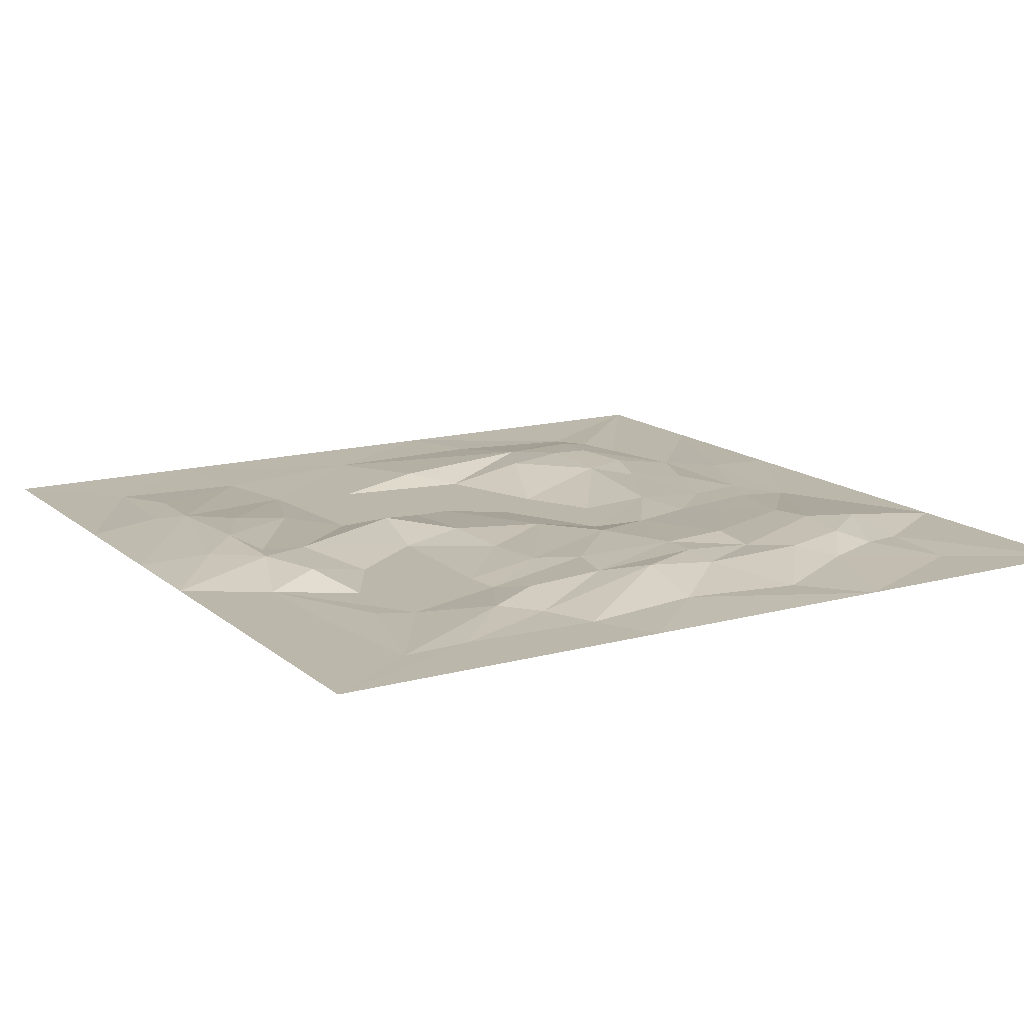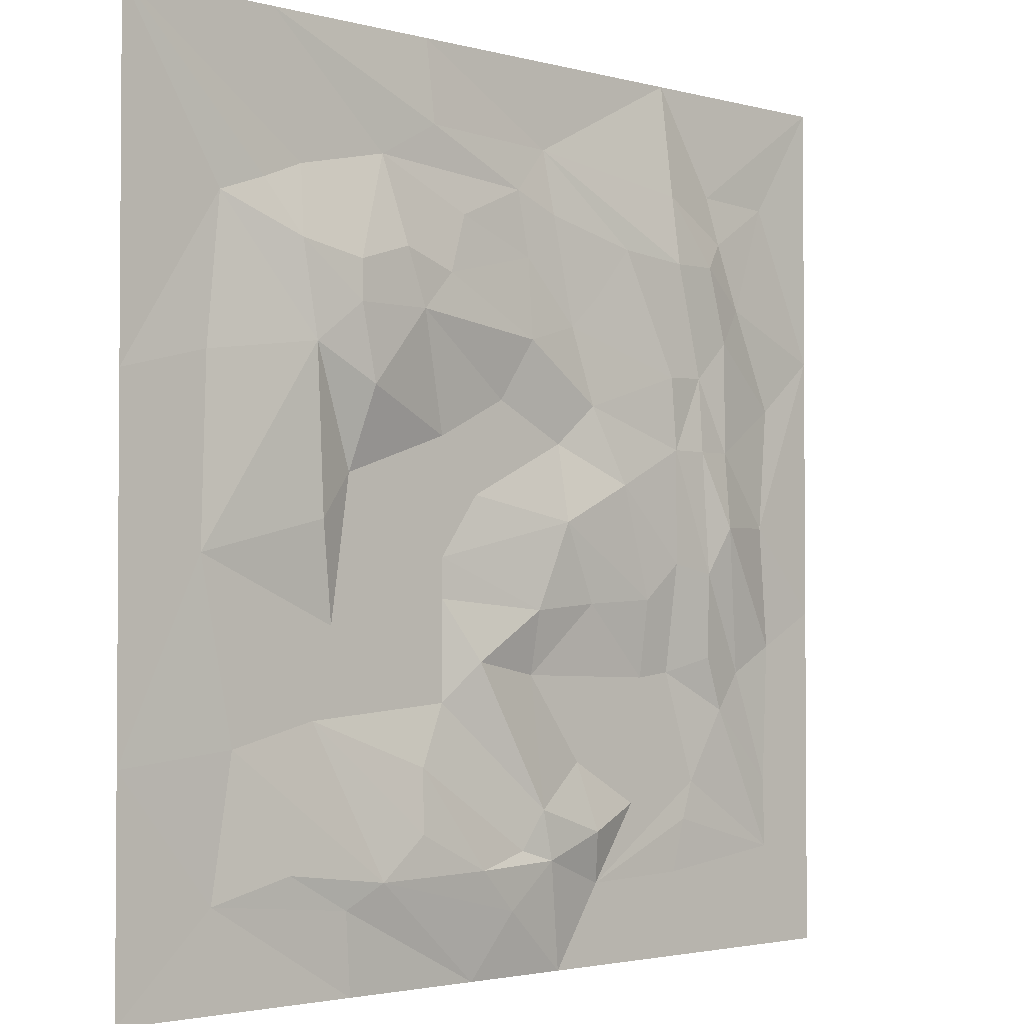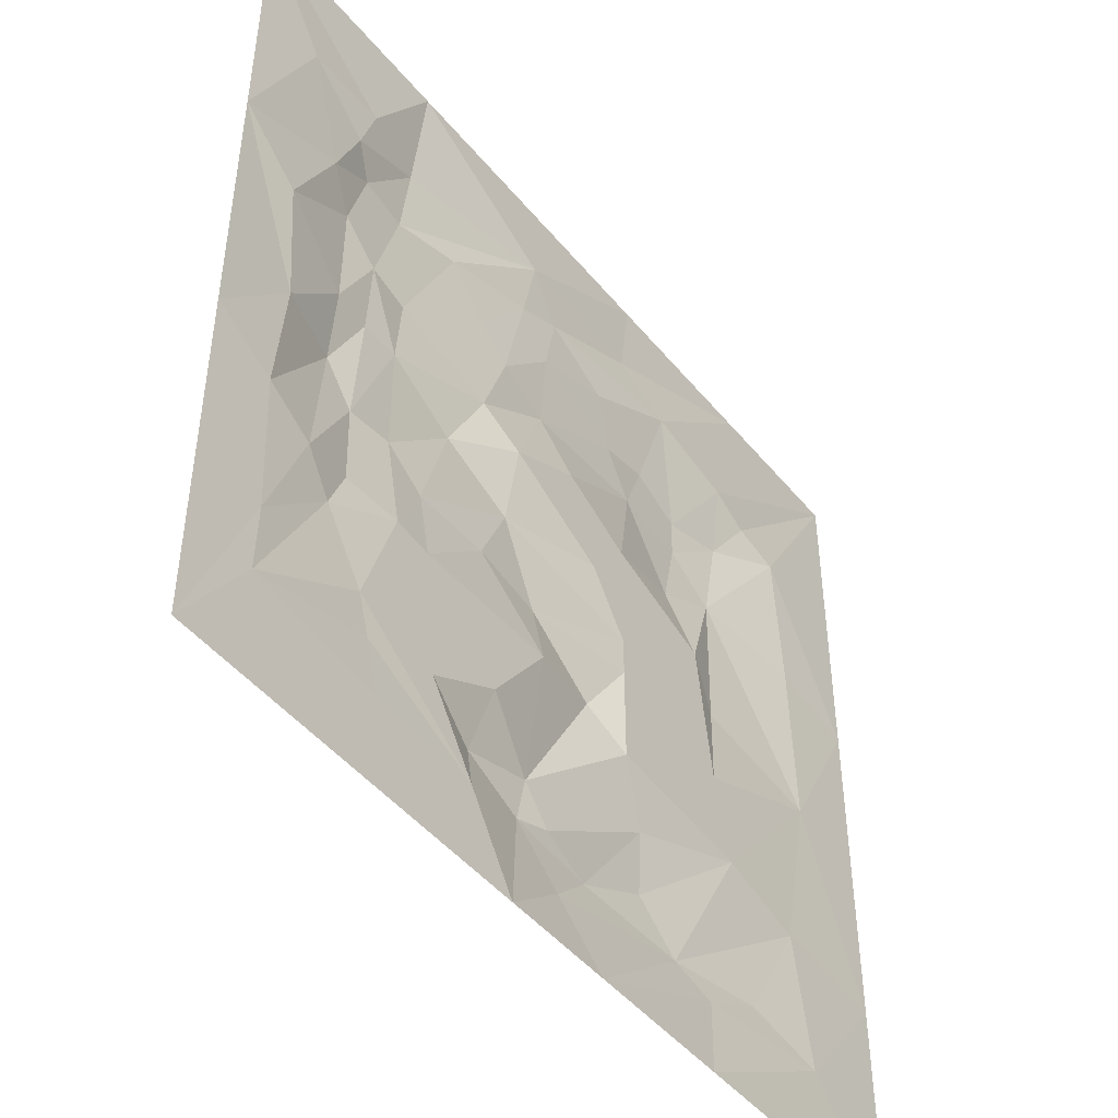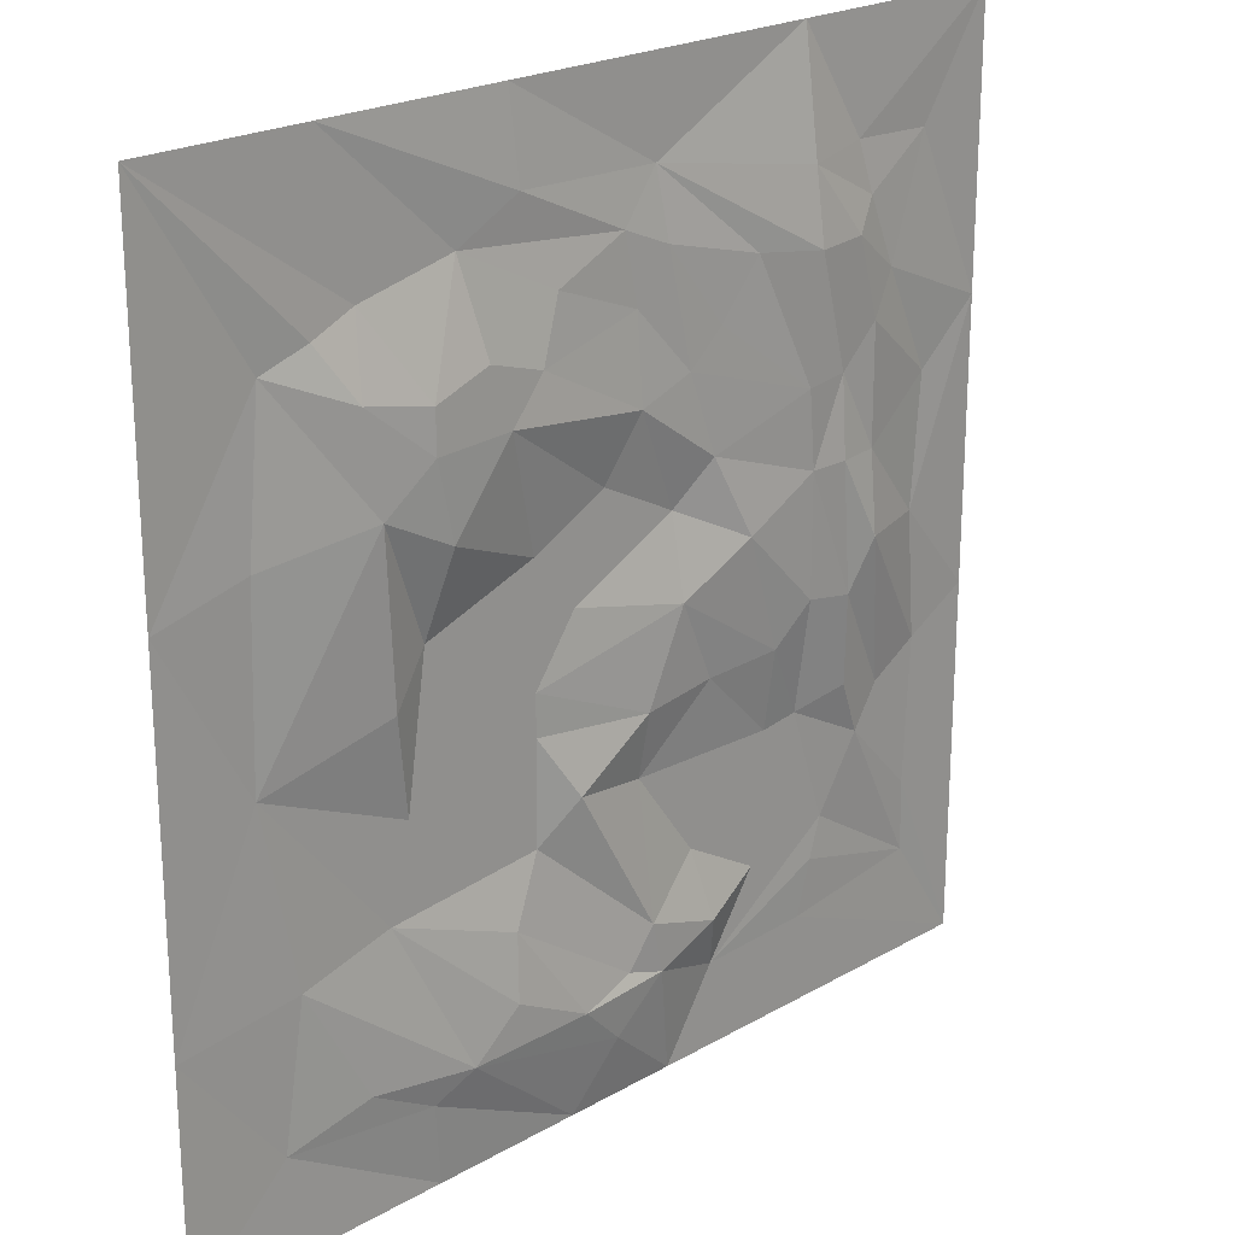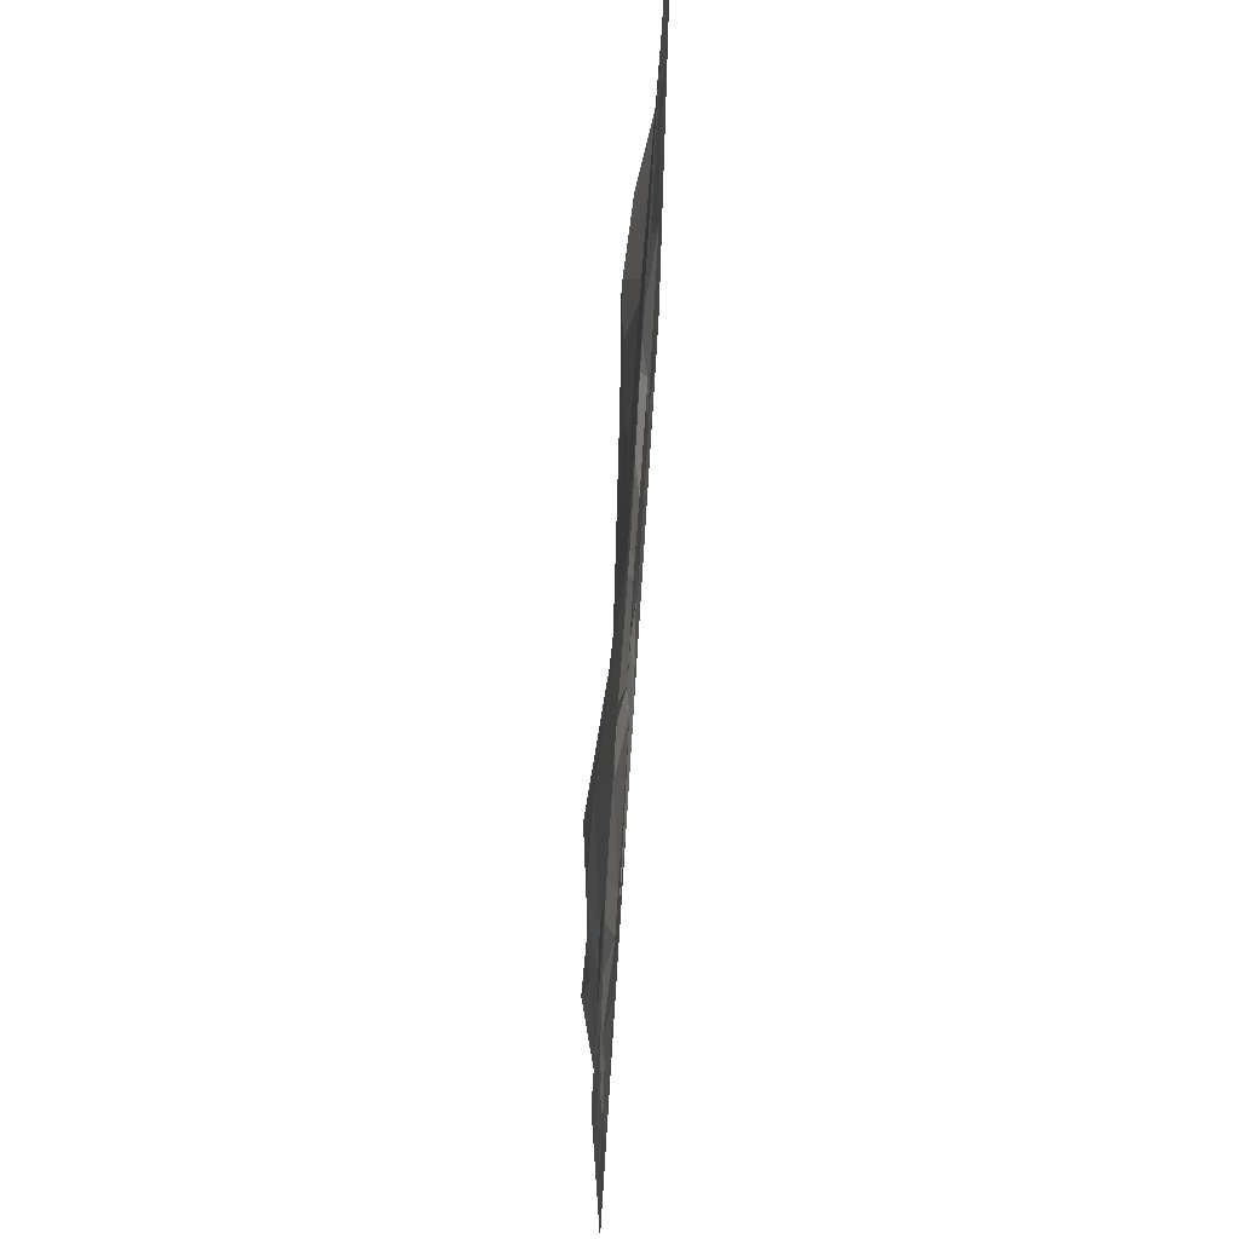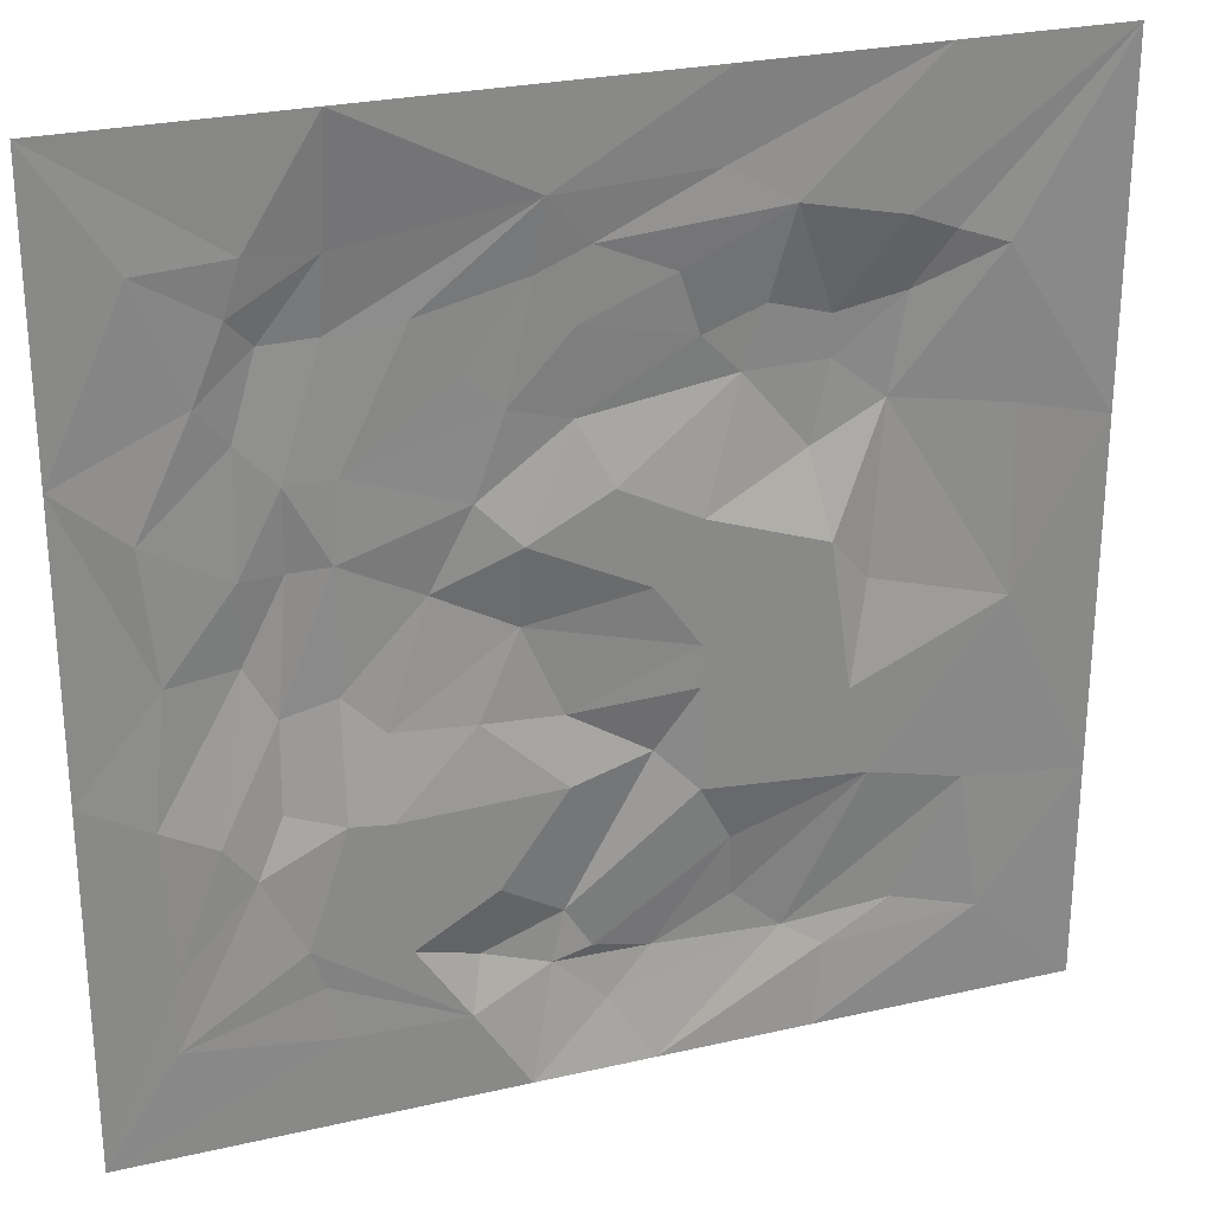
<metadata>
{"format":"obj","ext":"obj","renderer":"f3d","projection":"perspective","resolution":1024,"background":"white","views":[{"elev":14.5,"azim":-120.7,"up":"+Y"},{"elev":-2.5,"azim":136.8,"up":"+Z"},{"elev":-47.2,"azim":-52.8,"up":"+Z"},{"elev":22.3,"azim":135.3,"up":"+Z"},{"elev":73.5,"azim":-86.4,"up":"+Z"},{"elev":26.7,"azim":-19.8,"up":"+Z"}]}
</metadata>
<code>
v 0 0 500
v 58.71 0 500
v 126.1 0 500
v 306.6 0 500
v 408.7 0 500
v 500.1 0 500
v 40.79 -0.4702 437.2
v 88.52 0.8535 439.5
v 220.8 0 451.1
v 303.1 2.678 454
v 337 0 434.5
v 390.9 0 422.8
v 80.57 2.729 412.3
v 125.3 7.88 435.2
v 216.2 3.839 415
v 242.7 3.253 426.1
v 415.4 1.334 413
v 441.3 -0.3513 403.8
v 500.1 0 311.7
v 65.06 2.814 374.7
v 94.64 9.029 396.8
v 123.9 12.14 396
v 161.6 7.092 400.9
v 235.7 3.79 389.6
v 283.4 4.417 408
v 327.3 9.541 386.2
v 359.9 11.65 376.2
v 396.2 8.983 383.8
v 0 0 347.6
v 184.5 5.973 372.2
v 203 4.786 354.1
v 294.5 6.822 375.8
v 81.87 8.356 353.4
v 102.3 7.051 331.7
v 235.6 7.093 344.4
v 315.6 9.849 354.6
v 360.3 12.37 354.1
v 387.8 10.17 332.2
v 450 1.113 324.2
v 36.15 0 316.6
v 128.6 10.23 330.4
v 252.4 0 310.9
v 80.58 7.509 289.1
v 124.6 9.853 289
v 188 5.898 310.8
v 209.4 0 288.9
v 295.2 0 289.3
v 350.5 11.34 312.5
v 102.7 10.1 288.9
v 252.3 0 289.3
v 359 0 267.4
v 380.4 6.167 242.9
v 43.57 1.57 246.4
v 81.11 11.91 245.3
v 167.1 10.37 267.4
v 270.9 0 258.7
v 332.4 0 252.6
v 452.1 0 224.6
v 95.98 8.633 218.4
v 124.3 9.611 223.9
v 209.2 7.754 245.6
v 295 0 225
v 500.1 0 120.9
v 0 0 195.9
v 145.3 6.705 203.3
v 230.1 6.663 197.1
v 317.1 0 203.8
v 36.08 0 176.2
v 187.7 4.468 200.9
v 294.9 0 203
v 370.4 0 188.8
v 64.62 1.084 160.9
v 94.88 6.614 170.1
v 123.3 0 161.9
v 144.9 0 159.2
v 230.3 0 161.8
v 273.9 7.331 169.5
v 81.3 3.148 139.7
v 229.9 9.65 89.19
v 295.2 0 148.1
v 382.3 0 140.9
v 433 0.5175 128.2
v 144.8 0 133
v 195.2 0 113.3
v 243.5 7.533 67.72
v 313.4 5.988 115
v 39.66 0 96.85
v 102.5 0 98.96
v 152.3 0 88.61
v 187.1 8.2 74.92
v 223.4 9.137 61.38
v 316.2 9.63 80.57
v 38.41 -0.2405 58.08
v 180.6 0 45.79
v 274.6 10.84 59.39
v 398.9 3.655 64.59
v 444.6 -0.3382 52.26
v 0 0 0
v 109.9 0.6738 77.59
v 251.1 7.451 36.01
v 342 8.376 57.62
v 117.5 0 47.9
v 127 0 0
v 210.1 0 0
v 274 0 0
v 363.1 3.607 44.6
v 357.3 0 0
v 500.1 0 0
v 500.1 0 0
v 500.1 0 227.1
f 7 1 8
f 1 2 8
f 2 3 8
f 14 3 9
f 3 4 9
f 9 4 10
f 4 5 10
f 10 5 11
f 11 5 12
f 12 5 6
f 7 8 13
f 13 8 14
f 8 3 14
f 15 9 16
f 9 10 16
f 16 10 11
f 12 6 17
f 17 6 18
f 18 6 19
f 7 13 20
f 20 13 21
f 13 14 21
f 21 14 22
f 14 9 22
f 22 9 23
f 9 15 23
f 15 16 24
f 24 16 25
f 16 11 25
f 25 11 26 32
f 26 11 27
f 11 12 27
f 27 12 28
f 12 17 28
f 1 7 29
f 29 7 20
f 23 15 30
f 30 15 31
f 15 24 31
f 24 25 32
f 17 18 28
f 20 21 33
f 34 33 21 22
f 34 22 23 41
f 31 24 35
f 24 32 35
f 35 32 36
f 32 26 36
f 36 26 37
f 26 27 37
f 27 28 37
f 37 28 38
f 28 18 38
f 38 18 39
f 18 19 39
f 29 20 40
f 20 33 40
f 23 30 41
f 35 36 42
f 40 33 43
f 33 34 43
f 34 41 44
f 30 31 41
f 41 31 45
f 31 35 45
f 45 35 46
f 35 42 46
f 42 36 47
f 47 36 48
f 36 37 48
f 37 38 48
f 43 34 49
f 34 44 49
f 44 41 45
f 46 42 50
f 50 42 47
f 47 48 51
f 48 38 51
f 51 38 52
f 29 40 53
f 40 43 53
f 43 49 54
f 44 45 55
f 55 45 46
f 46 50 56
f 50 47 56
f 56 47 57
f 47 51 57
f 52 38 58
f 38 39 58
f 39 19 58
f 53 43 54
f 54 49 59
f 49 44 59
f 59 44 60
f 44 55 60
f 55 46 61
f 46 56 61
f 61 56 62
f 56 57 62
f 58 110 63
f 29 53 64
f 60 55 65
f 55 61 65
f 61 62 66
f 62 57 67
f 67 57 51
f 64 53 68
f 53 54 68
f 65 61 69
f 69 61 66
f 66 62 70
f 62 67 70
f 67 51 71
f 51 52 71
f 52 58 71
f 68 54 72
f 54 59 72
f 72 59 73
f 73 59 60 74
f 60 65 74
f 74 65 75
f 65 69 75
f 69 66 76
f 76 66 77
f 66 70 77
f 72 73 78
f 75 69 76
f 76 77 79
f 79 77 80
f 77 70 80
f 70 67 80
f 80 67 81
f 67 71 81
f 71 58 81
f 81 58 82
f 78 73 74
f 74 75 83
f 75 76 83
f 83 76 84
f 76 79 84
f 85 79 80 86
f 80 81 86
f 58 63 82
f 64 68 87
f 68 72 87
f 72 78 87
f 78 74 88
f 74 83 88
f 83 84 89
f 89 84 90
f 84 79 90
f 90 79 91
f 79 85 91
f 86 81 92
f 81 82 101
f 87 78 93
f 83 89 88
f 88 89 94
f 89 90 94
f 90 91 94
f 91 85 95
f 85 86 95
f 86 92 95
f 92 81 101
f 101 82 96
f 96 82 97
f 82 63 97
f 64 87 98
f 98 87 93
f 78 88 93
f 93 88 99
f 88 94 99
f 91 95 100
f 100 95 101
f 95 92 101
f 93 99 102
f 99 94 102
f 102 94 103
f 103 94 104
f 94 91 104
f 91 100 104
f 104 100 105
f 100 101 105
f 105 101 106
f 101 96 106
f 106 96 97
f 93 102 98
f 98 102 103
f 105 106 107
f 106 97 107
f 107 97 108
f 108 97 109
f 97 63 109
f 58 19 110

</code>
